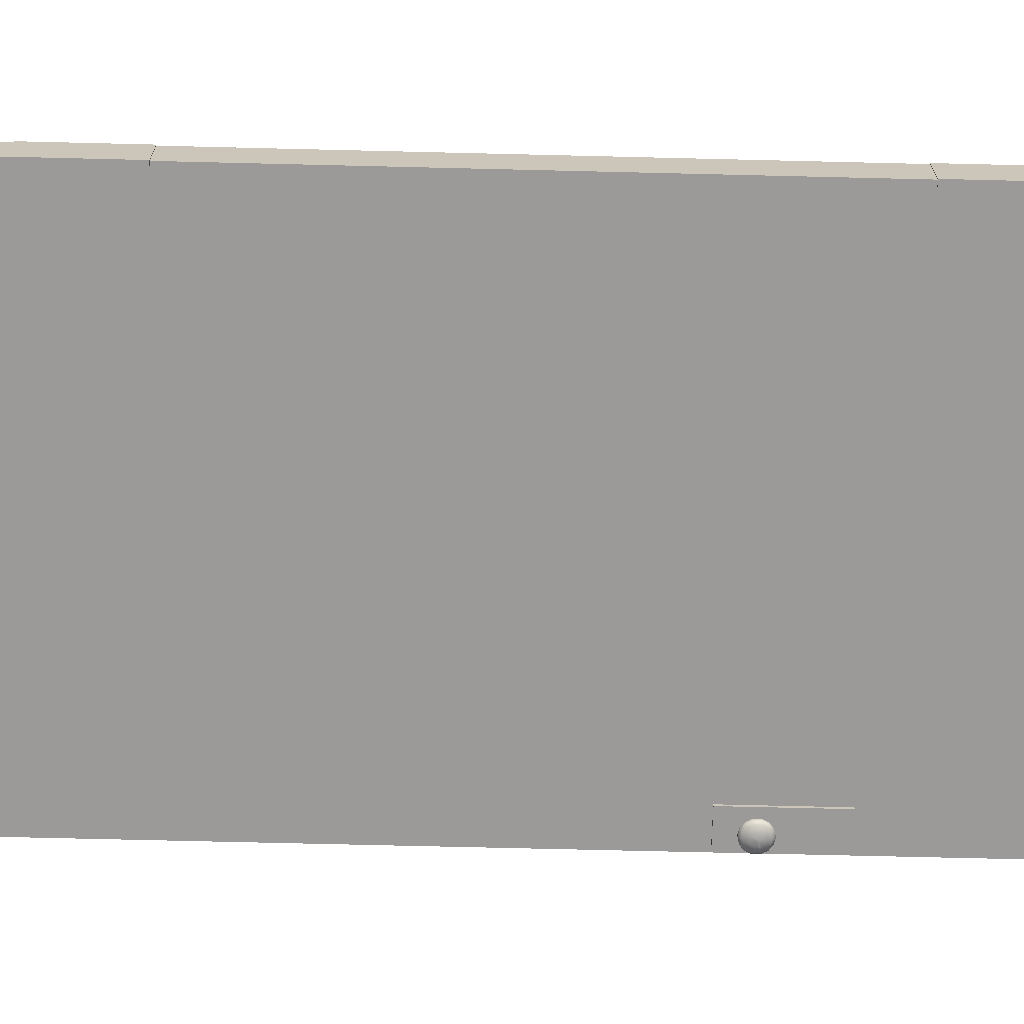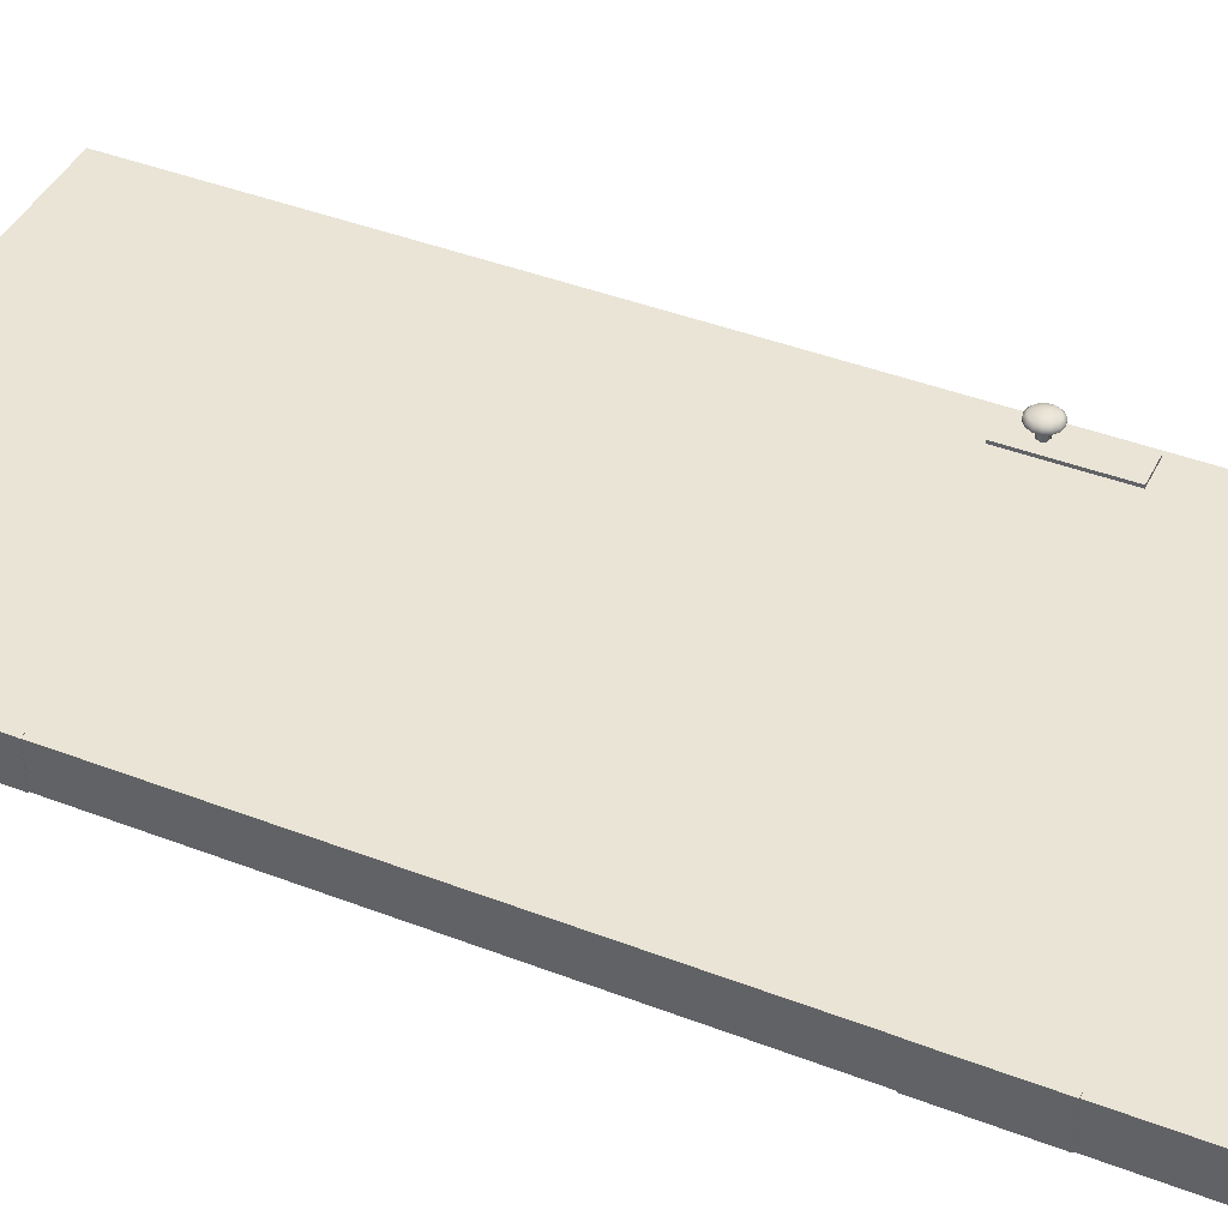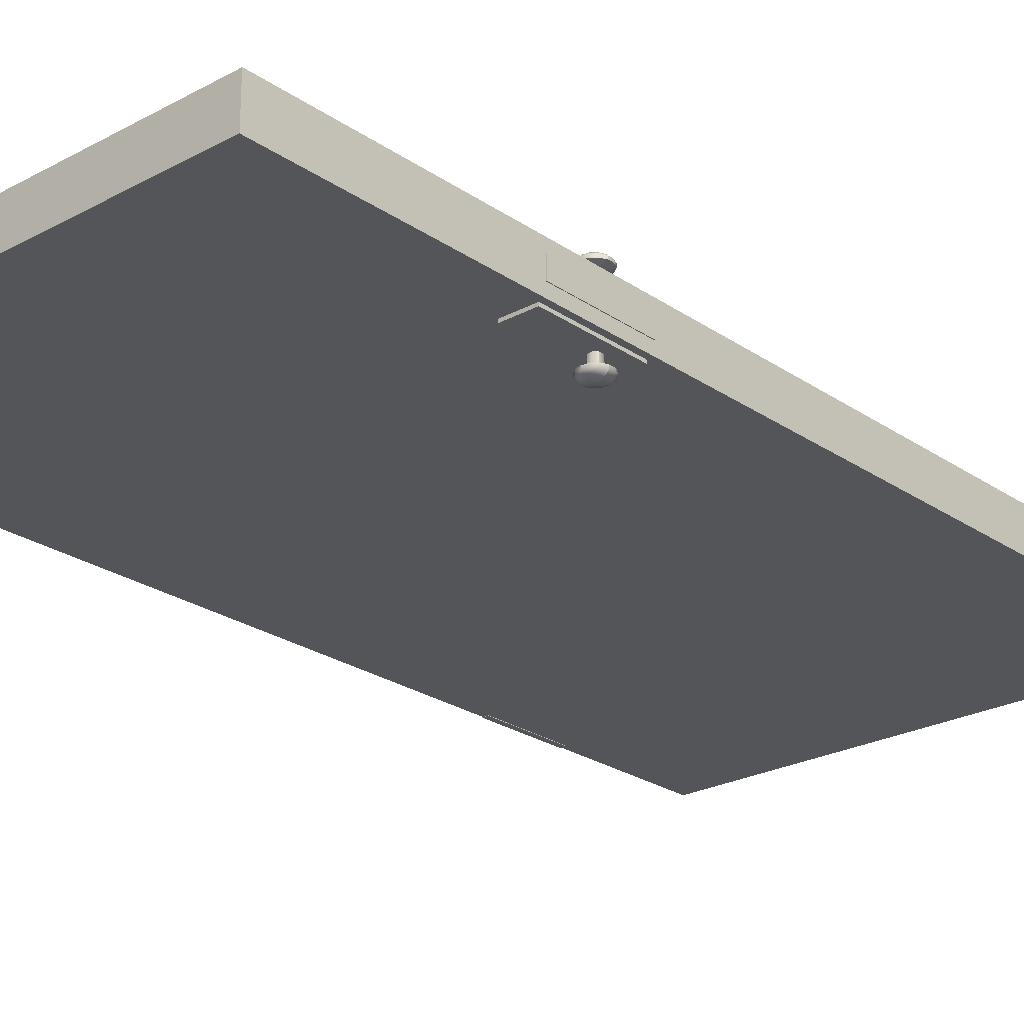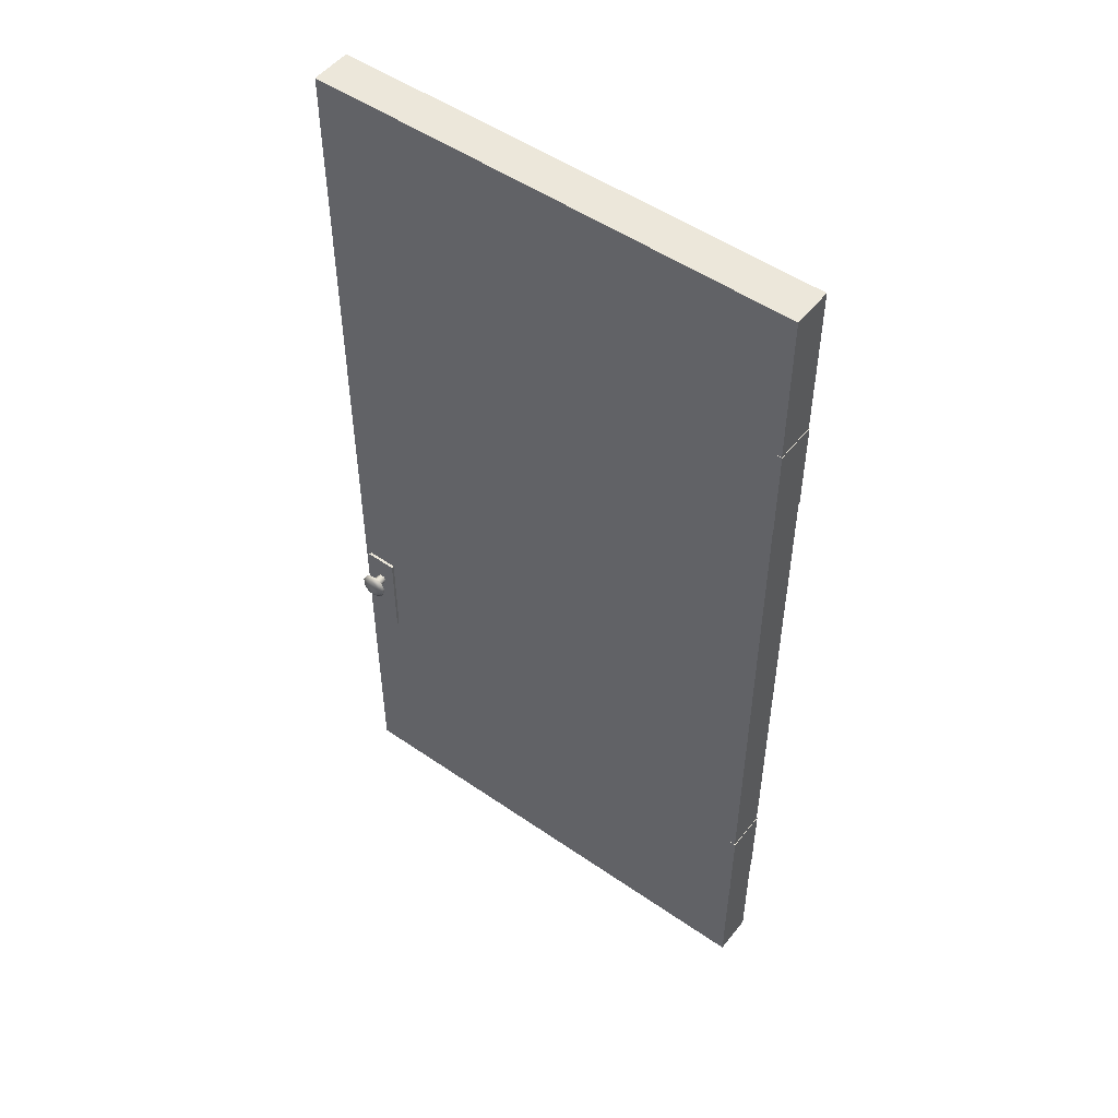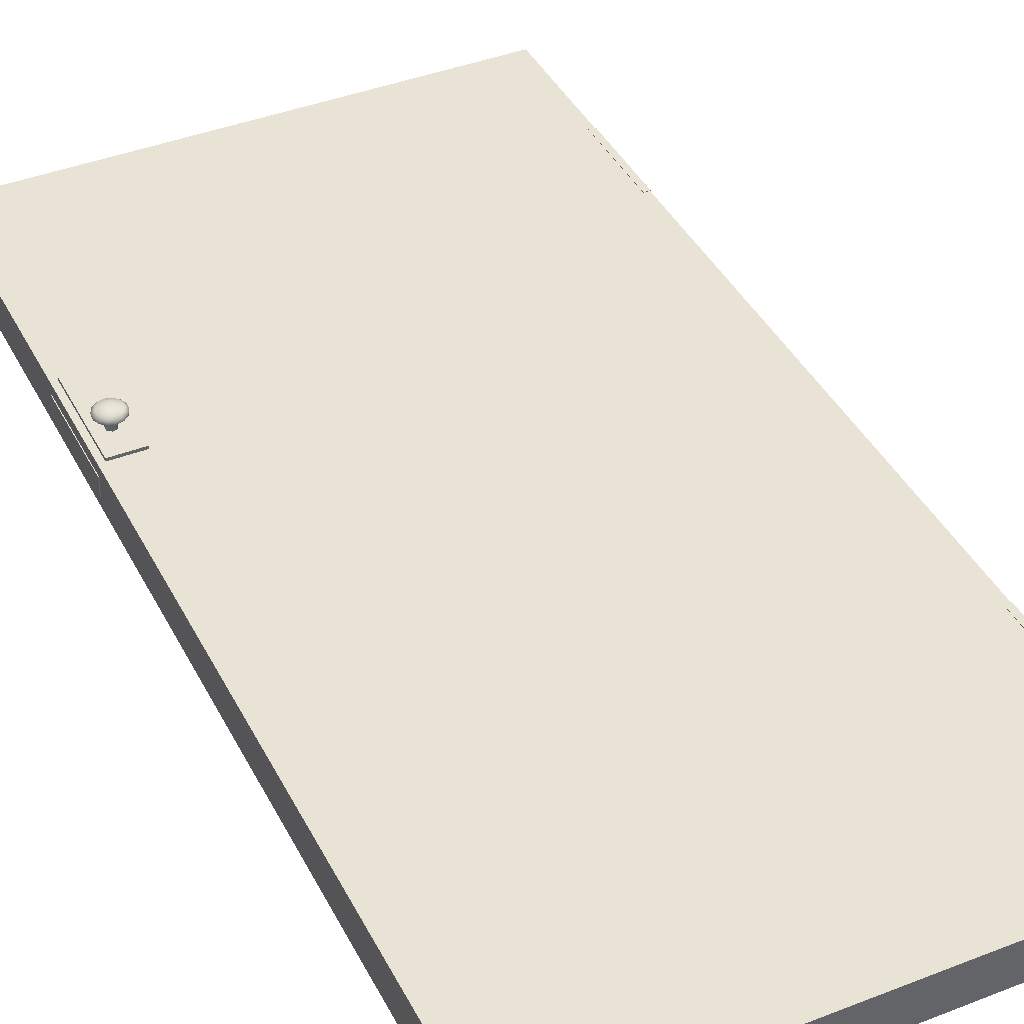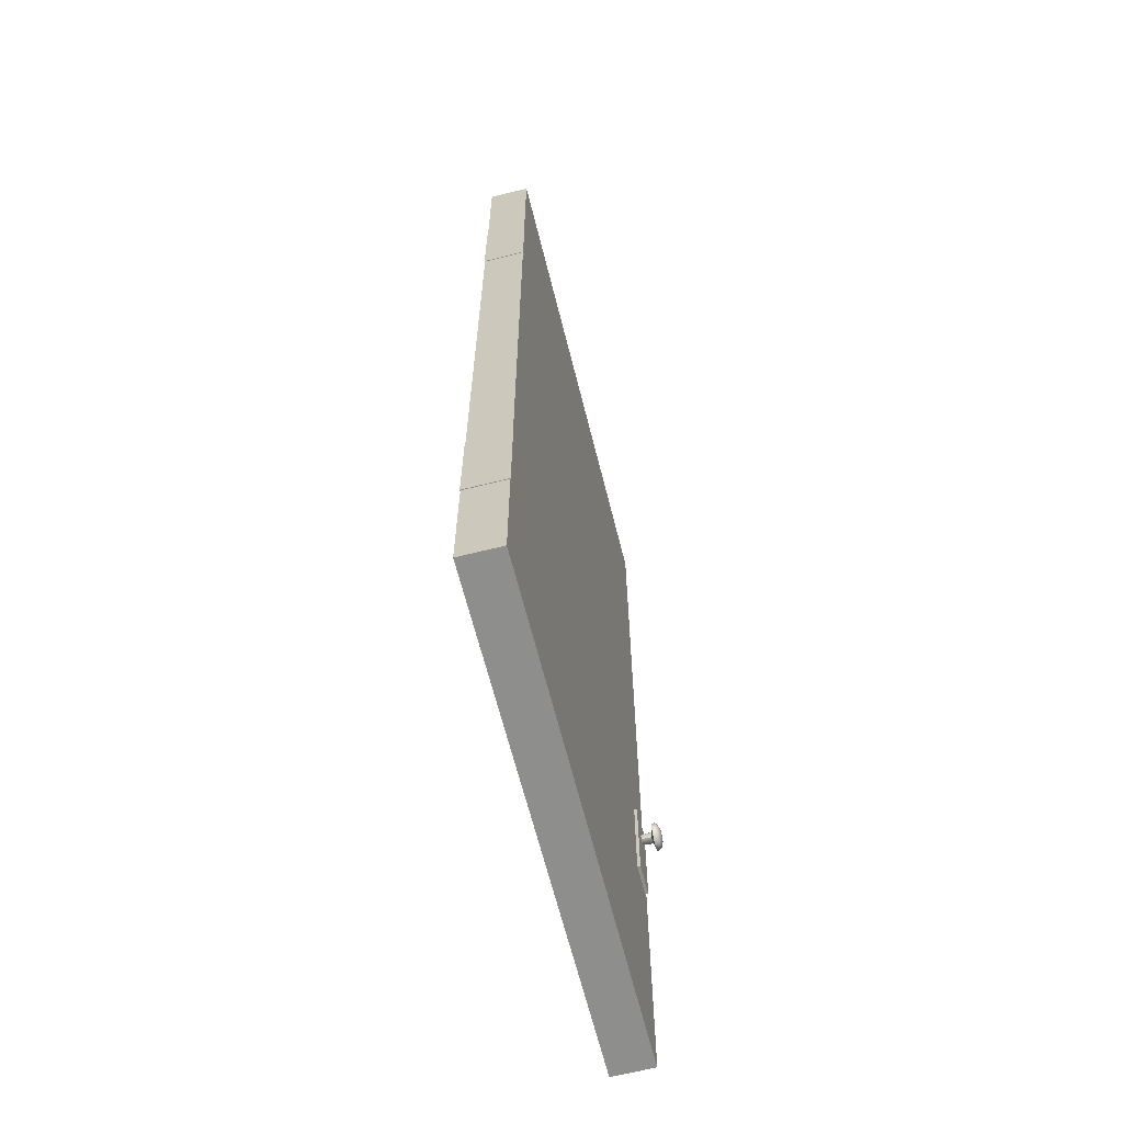
<metadata>
{"format":"obj","ext":"obj","renderer":"f3d","projection":"perspective","resolution":1024,"background":"white","views":[{"elev":-69.4,"azim":-91.4,"up":"+Z"},{"elev":42.4,"azim":-65.3,"up":"+Z"},{"elev":-24.3,"azim":41.7,"up":"+Z"},{"elev":51.0,"azim":-143.0,"up":"+Y"},{"elev":41.1,"azim":154.6,"up":"+Z"},{"elev":-64.9,"azim":-75.9,"up":"+Y"}]}
</metadata>
<code>
v  -125.8 286.4 8.146
v  -125.8 286.4 -8.161
v  -125.8 323.2 -8.161
v  -125.8 323.2 8.146
v  55.72 128.3 -13.8
v  58 127.7 -13.8
v  58 127.7 -14.86
v  59.8 126.2 -13.8
v  59.8 126.2 -14.86
v  58.98 125.6 -15.82
v  60.79 124.1 -13.8
v  60.79 124.1 -14.86
v  59.78 123.9 -15.82
v  57.94 123.5 -16.48
v  57.5 124.5 -16.48
v  57.53 126.8 -15.82
v  55.72 128.3 -14.86
v  53.44 127.8 -13.8
v  60.76 121.8 -13.8
v  60.76 121.8 -14.86
v  59.75 122 -15.82
v  57.93 122.5 -16.48
v  55.66 123 -16.72
v  56.7 125.1 -16.48
v  52.4 125.7 -15.82
v  51.57 124 -15.82
v  50.56 124.3 -14.86
v  51.6 126.3 -14.86
v  53.88 126.8 -15.82
v  53.44 127.8 -14.86
v  55.71 127.2 -15.82
v  55.69 125.4 -16.48
v  54.67 125.1 -16.48
v  51.6 126.3 -13.8
v  50.56 124.3 -13.8
v  50.53 121.9 -13.8
v  50.53 121.9 -14.86
v  55.61 118.8 -15.82
v  57.44 119.2 -15.82
v  57.88 118.3 -14.86
v  55.59 117.8 -14.86
v  53.79 119.3 -15.82
v  53.32 118.3 -14.86
v  52.34 120.4 -15.82
v  51.51 119.8 -14.86
v  51.54 122.1 -15.82
v  51.51 119.8 -13.8
v  53.32 118.3 -13.8
v  55.59 117.8 -13.8
v  57.88 118.3 -13.8
v  59.72 119.7 -13.8
v  59.72 119.7 -14.86
v  56.65 120.9 -16.48
v  58.19 121 -16.15
v  55.63 120.7 -16.48
v  54.62 120.9 -16.48
v  53.81 121.6 -16.48
v  53.38 122.5 -16.48
v  53.39 123.6 -16.48
v  53.85 124.5 -16.48
v  -128 0 -8
v  -128 0 8
v  -128 384 8
v  -128 384 -8
v  64 0 -8
v  64 384 -8
v  64 0 8
v  64 384 8
v  64.28 134.8 3.598
v  63.42 134.8 3.598
v  63.42 96.02 3.598
v  64.28 96.02 3.598
v  64.28 134.8 -3.618
v  63.42 134.8 -3.618
v  64.28 96.02 -3.618
v  63.42 96.02 -3.618
v  49.27 134.8 -7.036
v  49.27 134.8 -9.112
v  49.27 96.02 -9.112
v  49.27 96.02 -7.036
v  61.67 134.8 -7.036
v  61.67 134.8 -9.112
v  61.67 96.02 -7.036
v  61.67 96.02 -9.112
v  49.27 134.8 9.144
v  49.27 134.8 7.067
v  49.27 96.02 7.067
v  49.27 96.02 9.144
v  61.67 134.8 9.144
v  61.67 134.8 7.067
v  61.67 96.02 9.144
v  61.67 96.02 7.067
v  -125.8 85.93 8.146
v  -128.2 85.93 8.146
v  -128.2 49.12 8.146
v  -125.8 49.12 8.146
v  -125.8 85.93 -8.161
v  -128.2 85.93 -8.161
v  -125.8 49.12 -8.161
v  -128.2 49.12 -8.161
v  -128.2 323.2 8.146
v  -128.2 286.4 8.146
v  -128.2 323.2 -8.161
v  -128.2 286.4 -8.161
v  59.77 126.3 15.06
v  59.77 126.3 13.99
v  57.97 127.8 13.99
v  60.76 124.2 15.06
v  59.74 124 16.01
v  60.76 124.2 13.99
v  59.72 122.1 16.01
v  60.73 121.8 15.06
v  60.73 121.8 13.99
v  57.91 123.6 16.68
v  58.95 125.6 16.01
v  57.97 127.8 15.06
v  55.69 128.3 13.99
v  55.69 128.3 15.06
v  53.41 127.8 13.99
v  53.41 127.8 15.06
v  51.56 126.4 13.99
v  51.56 126.4 15.06
v  55.68 127.3 16.01
v  57.5 126.8 16.01
v  57.47 124.5 16.68
v  55.63 123.1 16.91
v  57.9 122.5 16.68
v  53.34 122.6 16.68
v  53.78 121.6 16.68
v  53.36 123.6 16.68
v  53.82 124.5 16.68
v  54.64 125.2 16.68
v  55.66 125.4 16.68
v  56.67 125.2 16.68
v  53.85 126.9 16.01
v  52.37 125.7 16.01
v  51.54 124.1 16.01
v  52.3 120.5 16.01
v  51.48 119.8 15.06
v  53.29 118.4 15.06
v  51.51 122.2 16.01
v  50.5 122 15.06
v  50.52 124.3 15.06
v  50.52 124.3 13.99
v  50.5 122 13.99
v  51.48 119.8 13.99
v  53.29 118.4 13.99
v  55.56 117.8 13.99
v  55.56 117.8 15.06
v  57.44 121.6 16.68
v  56.62 120.9 16.68
v  55.6 120.7 16.68
v  57.41 119.3 16.01
v  55.58 118.9 16.01
v  57.85 118.3 15.06
v  53.75 119.3 16.01
v  58.89 120.4 16.01
v  59.69 119.7 15.06
v  57.85 118.3 13.99
v  59.69 119.7 13.99
v  57.69 124 13.09
v  57.67 122.1 13.09
v  57.32 122.2 8.481
v  57.34 123.9 8.481
v  56.16 125.3 13.09
v  56.07 124.9 8.481
v  54.23 124.9 13.09
v  54.47 124.6 8.481
v  53.35 123.1 13.09
v  53.74 123.1 8.481
v  54.19 121.3 13.09
v  54.44 121.6 8.481
v  56.11 120.8 13.09
v  56.02 121.2 8.481
v  53.38 123.1 -12.89
v  54.22 121.3 -12.89
v  56.14 120.8 -12.89
v  57.7 122 -12.89
v  57.72 124 -12.89
v  56.19 125.2 -12.89
v  54.26 124.8 -12.89
v  54.47 121.6 -8.287
v  53.78 123 -8.287
v  54.5 124.5 -8.287
v  56.1 124.9 -8.287
v  57.37 123.8 -8.287
v  57.35 122.2 -8.287
v  56.06 121.2 -8.287
v  54.59 121 16.68
g DOORS_Static_Court_Wooden_192x384
f 1 2 3
f 3 4 1
f 5 6 7
f 6 8 9
f 9 7 6
f 7 9 10
f 8 11 12
f 12 9 8
f 9 12 13
f 13 10 9
f 10 13 14
f 14 15 10
f 16 10 15
f 10 16 7
f 17 7 16
f 7 17 5
f 18 5 17
f 11 19 20
f 20 12 11
f 12 20 21
f 21 13 12
f 13 21 22
f 22 14 13
f 23 14 22
f 23 15 14
f 23 24 15
f 15 24 16
f 25 26 27
f 27 28 25
f 29 25 28
f 28 30 29
f 31 29 30
f 29 31 32
f 24 32 31
f 23 32 24
f 23 33 32
f 32 33 29
f 31 16 24
f 16 31 17
f 30 17 31
f 17 30 18
f 34 18 30
f 30 28 34
f 35 34 28
f 28 27 35
f 36 35 27
f 27 37 36
f 38 39 40
f 40 41 38
f 42 38 41
f 41 43 42
f 44 42 43
f 43 45 44
f 46 44 45
f 45 37 46
f 26 46 37
f 37 27 26
f 47 36 37
f 37 45 47
f 48 47 45
f 45 43 48
f 49 48 43
f 43 41 49
f 50 49 41
f 41 40 50
f 51 50 40
f 40 52 51
f 53 54 39
f 39 54 52
f 52 40 39
f 19 51 52
f 52 20 19
f 20 52 54
f 54 21 20
f 54 22 21
f 23 22 54
f 23 54 53
f 23 53 55
f 55 53 39
f 39 38 55
f 38 42 56
f 56 55 38
f 23 55 56
f 23 56 57
f 23 57 58
f 23 58 59
f 23 59 60
f 23 60 33
f 25 29 33
f 33 60 25
f 26 25 60
f 60 59 26
f 46 26 59
f 59 58 46
f 44 46 58
f 58 57 44
f 42 44 57
f 57 56 42
f 61 62 63
f 63 64 61
f 65 61 64
f 64 66 65
f 67 65 66
f 66 68 67
f 62 67 68
f 68 63 62
f 63 68 66
f 66 64 63
f 62 61 65
f 65 67 62
f 69 70 71
f 71 72 69
f 73 74 70
f 70 69 73
f 75 76 74
f 74 73 75
f 72 71 76
f 76 75 72
f 71 70 74
f 74 76 71
f 72 75 73
f 73 69 72
f 77 78 79
f 79 80 77
f 81 82 78
f 78 77 81
f 83 84 82
f 82 81 83
f 80 79 84
f 84 83 80
f 79 78 82
f 82 84 79
f 80 83 81
f 81 77 80
f 85 86 87
f 87 88 85
f 89 90 86
f 86 85 89
f 91 92 90
f 90 89 91
f 88 87 92
f 92 91 88
f 87 86 90
f 90 92 87
f 88 91 89
f 89 85 88
f 93 94 95
f 95 96 93
f 97 98 94
f 94 93 97
f 99 100 98
f 98 97 99
f 96 95 100
f 100 99 96
f 95 94 98
f 98 100 95
f 96 99 97
f 97 93 96
f 4 101 102
f 102 1 4
f 3 103 101
f 101 4 3
f 2 104 103
f 103 3 2
f 1 102 104
f 104 2 1
f 102 101 103
f 103 104 102
f 105 106 107
f 106 105 108
f 109 108 105
f 108 110 106
f 108 109 111
f 111 112 108
f 110 108 112
f 112 113 110
f 114 109 115
f 105 115 109
f 115 105 116
f 107 116 105
f 116 107 117
f 117 118 116
f 118 117 119
f 119 120 118
f 120 119 121
f 121 122 120
f 123 118 120
f 118 123 124
f 124 116 118
f 116 124 115
f 125 115 124
f 115 125 114
f 126 114 125
f 126 127 114
f 109 114 127
f 127 111 109
f 126 128 129
f 126 130 128
f 126 131 130
f 126 132 131
f 126 133 132
f 126 134 133
f 126 125 134
f 124 134 125
f 134 124 123
f 123 133 134
f 133 123 135
f 135 132 133
f 132 135 136
f 136 131 132
f 131 136 137
f 137 130 131
f 138 139 140
f 139 138 141
f 141 142 139
f 142 141 137
f 137 143 142
f 143 137 136
f 136 122 143
f 122 136 135
f 135 120 122
f 120 135 123
f 122 121 144
f 144 143 122
f 143 144 145
f 145 142 143
f 142 145 146
f 146 139 142
f 139 146 147
f 147 140 139
f 140 147 148
f 148 149 140
f 126 150 127
f 126 151 150
f 126 152 151
f 153 151 152
f 152 154 153
f 155 153 154
f 154 149 155
f 149 154 156
f 156 140 149
f 140 156 138
f 157 150 151
f 151 153 157
f 158 157 153
f 153 155 158
f 149 148 159
f 159 155 149
f 155 159 160
f 160 158 155
f 158 160 113
f 113 112 158
f 157 158 112
f 112 111 157
f 150 157 111
f 111 127 150
f 161 162 163
f 163 164 161
f 165 161 164
f 164 166 165
f 167 165 166
f 166 168 167
f 169 167 168
f 168 170 169
f 171 169 170
f 170 172 171
f 173 171 172
f 172 174 173
f 162 173 174
f 174 163 162
f 34 35 175
f 35 36 175
f 176 175 36
f 36 47 176
f 47 48 176
f 177 176 48
f 48 49 177
f 49 50 177
f 178 177 50
f 50 51 178
f 51 19 178
f 179 178 19
f 19 11 179
f 11 8 179
f 180 179 8
f 8 6 180
f 6 5 180
f 181 180 5
f 5 18 181
f 18 34 181
f 175 181 34
f 176 182 183
f 183 175 176
f 175 183 184
f 184 181 175
f 181 184 185
f 185 180 181
f 180 185 186
f 186 179 180
f 179 186 187
f 187 178 179
f 178 187 188
f 188 177 178
f 177 188 182
f 182 176 177
f 169 144 121
f 121 167 169
f 119 167 121
f 167 119 117
f 117 165 167
f 107 165 117
f 165 107 106
f 106 161 165
f 110 161 106
f 161 110 113
f 113 162 161
f 130 137 141
f 141 128 130
f 128 141 138
f 138 129 128
f 129 138 156
f 156 189 129
f 189 156 154
f 154 152 189
f 126 189 152
f 126 129 189
f 160 162 113
f 162 160 159
f 159 173 162
f 148 173 159
f 173 148 147
f 147 171 173
f 146 171 147
f 171 146 145
f 145 169 171
f 144 169 145

</code>
